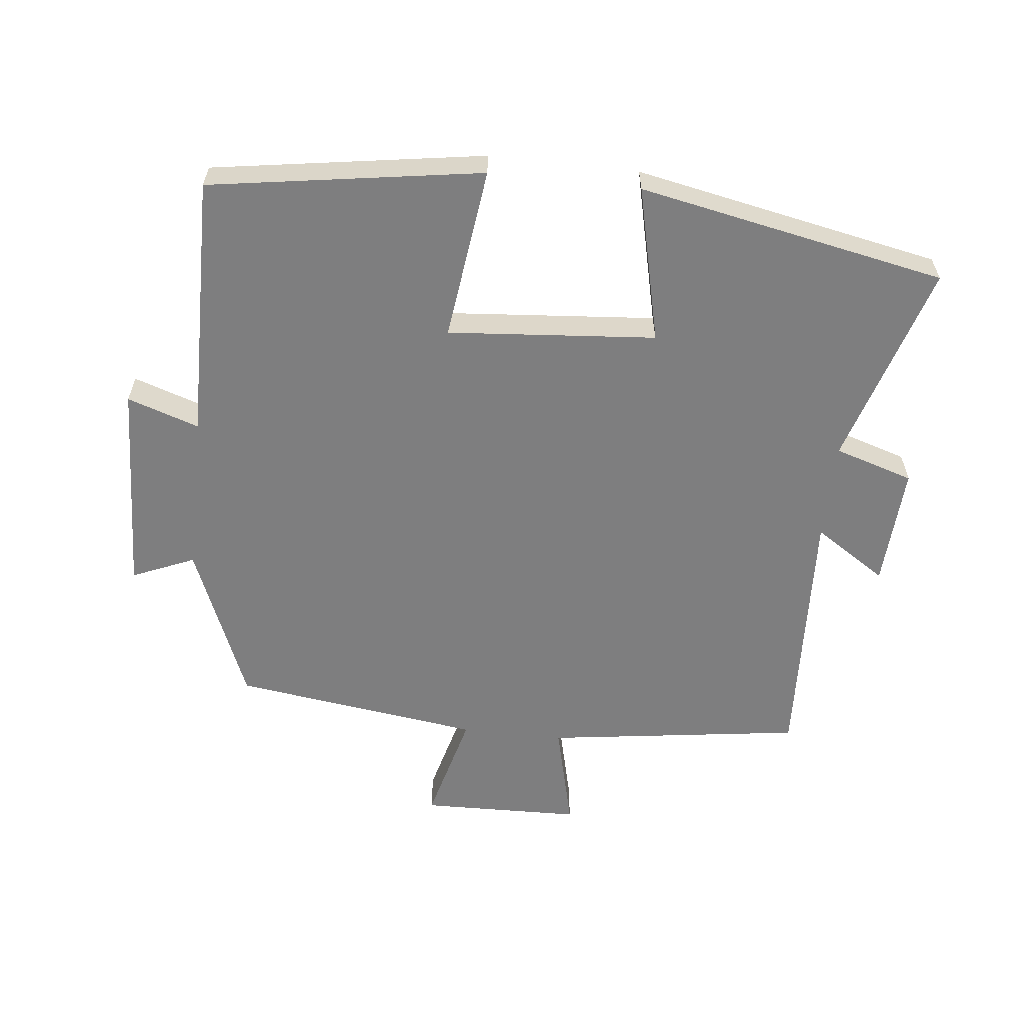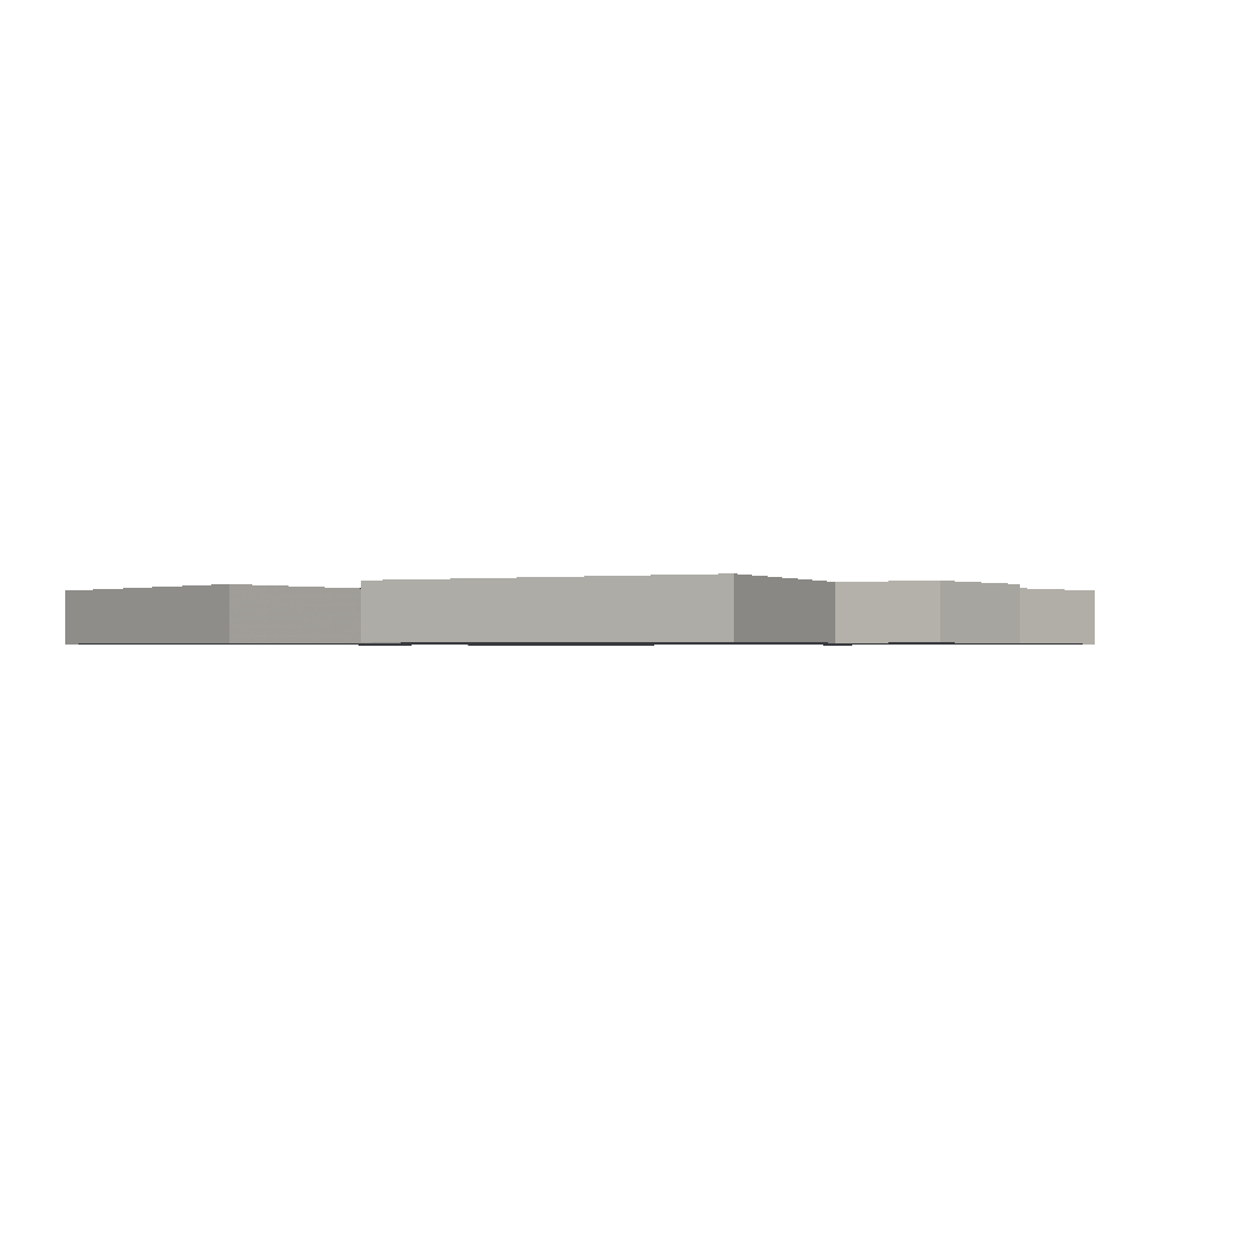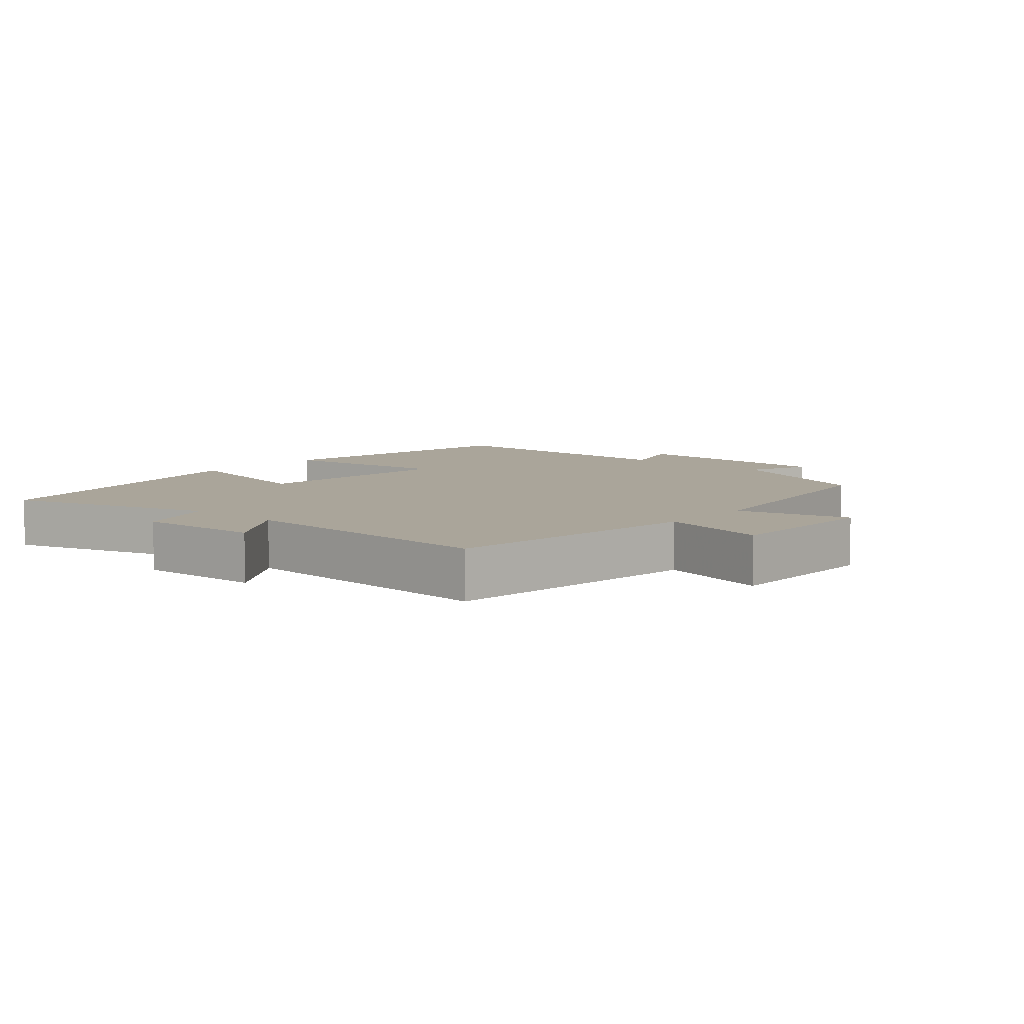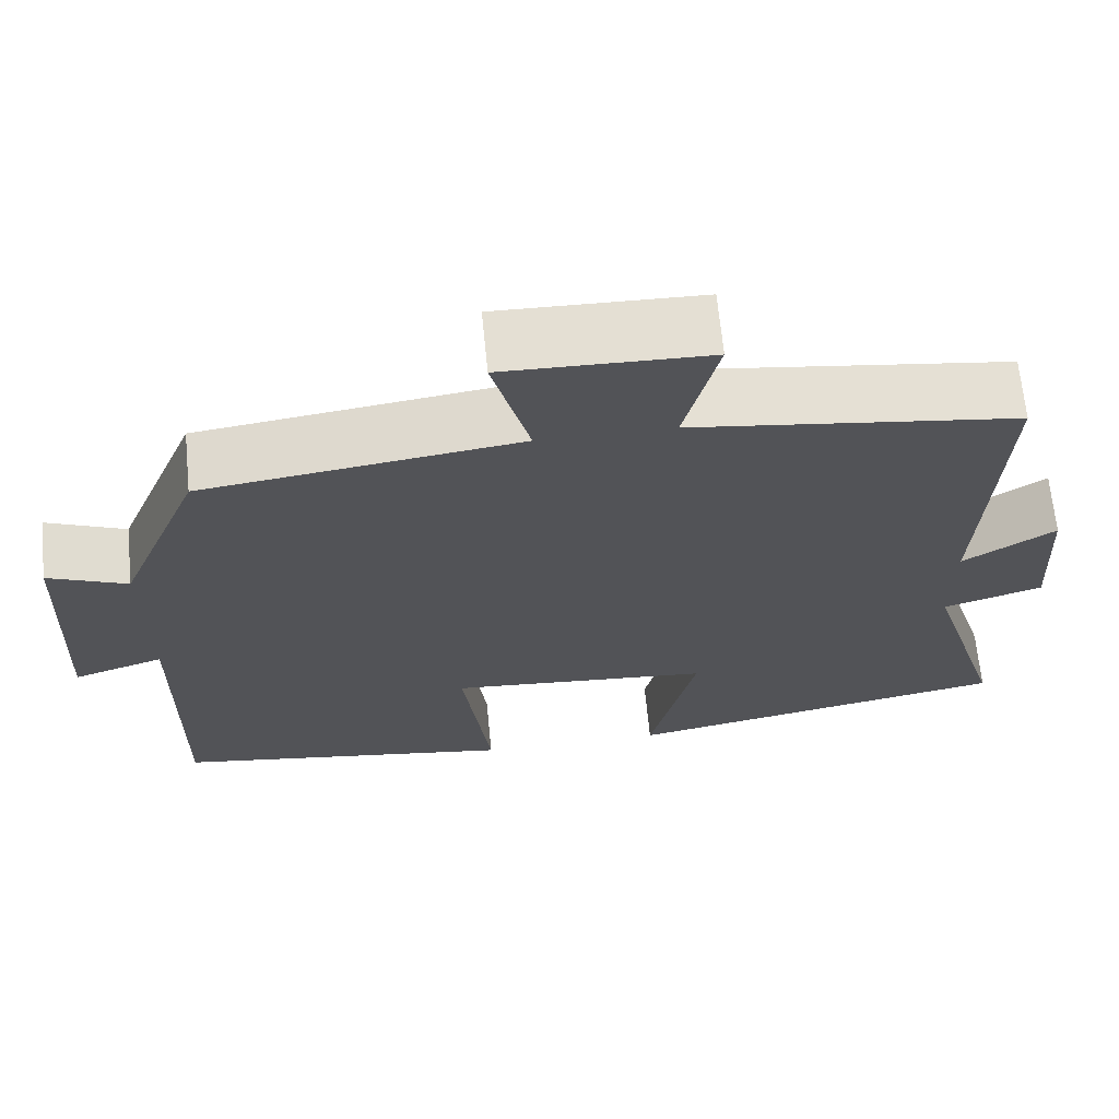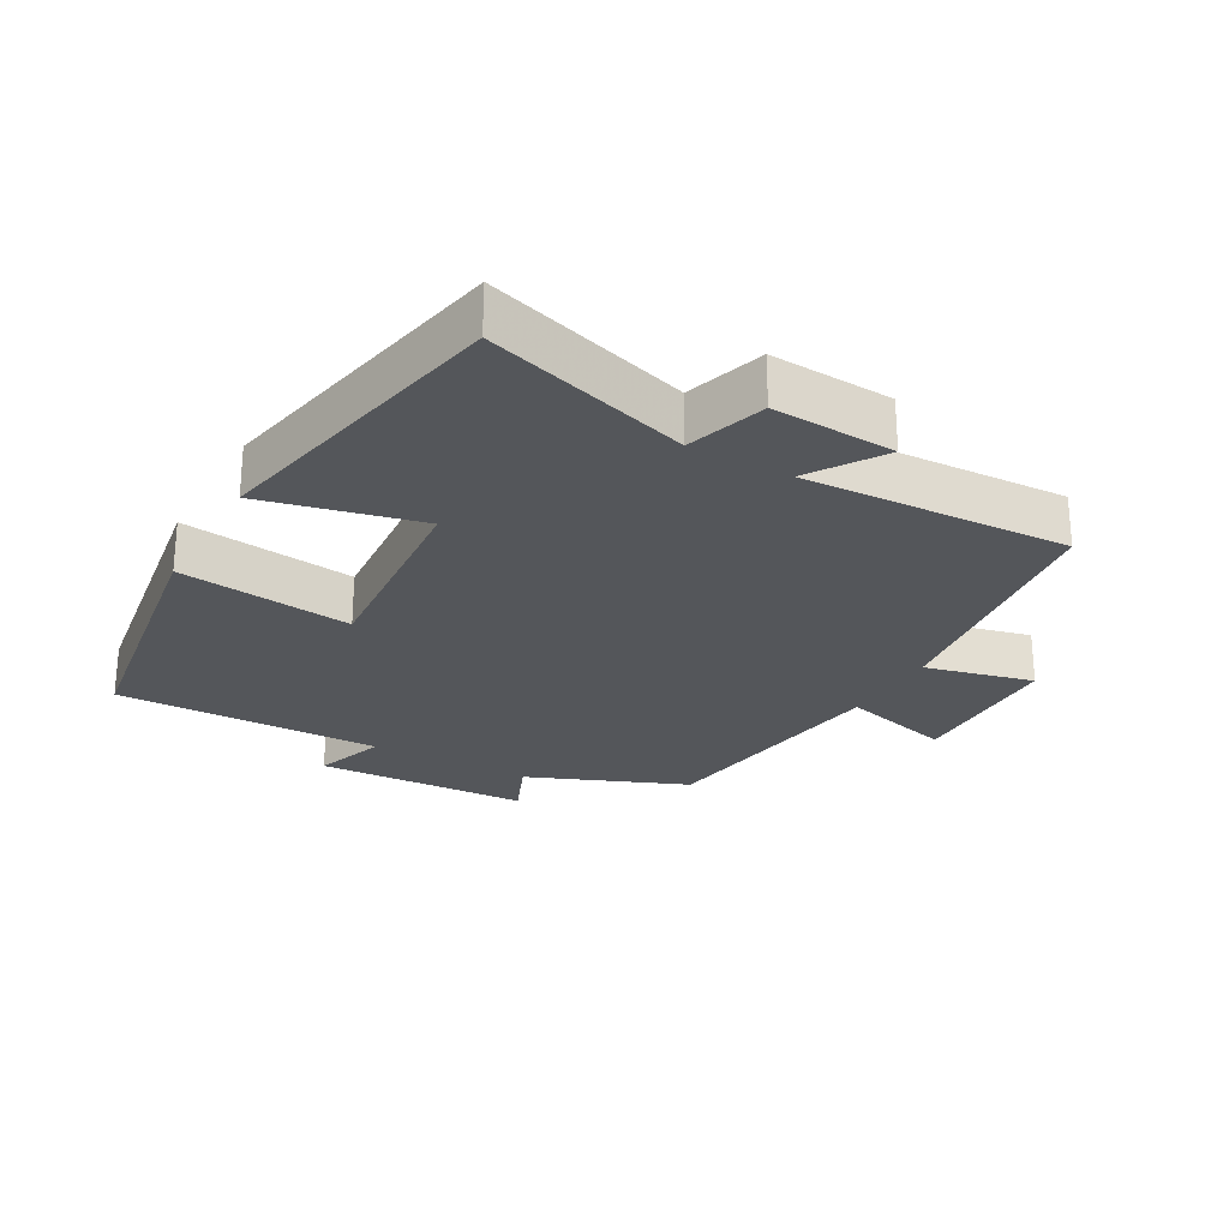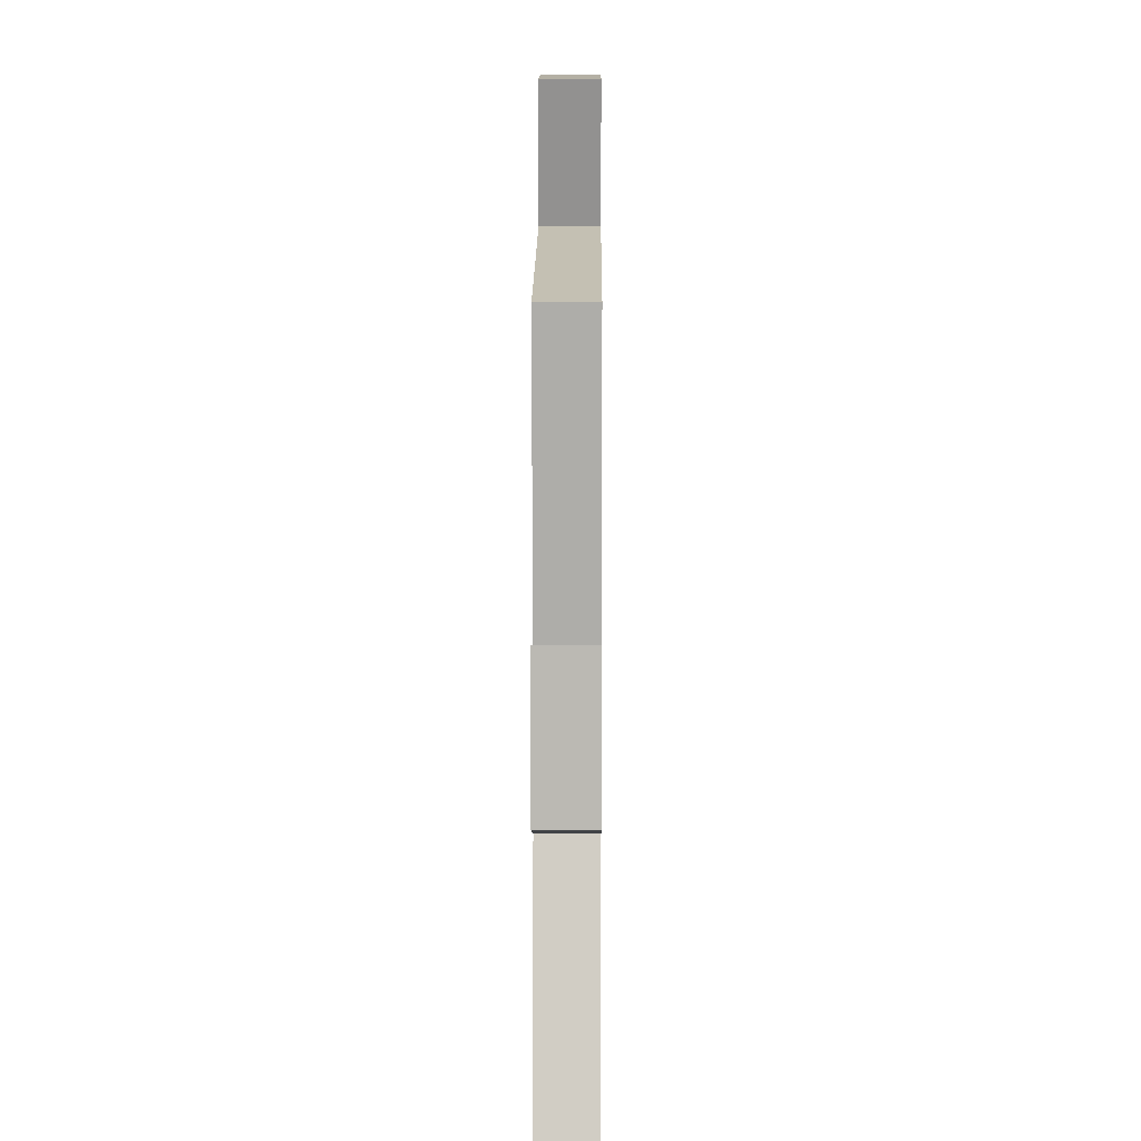
<metadata>
{"format":"obj","ext":"obj","renderer":"f3d","projection":"perspective","resolution":1024,"background":"white","views":[{"elev":-59.5,"azim":173.7,"up":"+Y"},{"elev":-0.8,"azim":-138.9,"up":"+Y"},{"elev":7.6,"azim":-49.2,"up":"+Y"},{"elev":67.0,"azim":174.4,"up":"+Z"},{"elev":-25.5,"azim":-119.5,"up":"+Y"},{"elev":10.1,"azim":-89.6,"up":"+Z"}]}
</metadata>
<code>
v -0.594 0.07 -0.409
v -0.5 0.07 -0.103
v -0.619 0.07 -0.066
v -0.609 0.07 0.118
v -0.5 0.07 0.047
v -0.519 0.07 0.446
v -0.131 0.07 0.5
v -0.171 0.07 0.663
v 0.071 0.07 0.669
v 0.027 0.07 0.5
v 0.402 0.07 0.449
v 0.5 0.07 0.21
v 0.594 0.07 0.25
v 0.608 0.07 -0.072
v 0.5 0.07 -0.036
v 0.505 0.07 -0.436
v 0.095 0.07 -0.5
v 0.128 0.07 -0.239
v -0.186 0.07 -0.265
v -0.131 0.07 -0.5
v -0.594 0 -0.409
v -0.5 0 -0.103
v -0.619 0 -0.066
v -0.609 0 0.118
v -0.5 0 0.047
v -0.519 0 0.446
v -0.131 0 0.5
v -0.171 0 0.663
v 0.071 0 0.669
v 0.027 0 0.5
v 0.402 0 0.449
v 0.5 0 0.21
v 0.594 0 0.25
v 0.608 0 -0.072
v 0.5 0 -0.036
v 0.505 0 -0.436
v 0.095 0 -0.5
v 0.128 0 -0.239
v -0.186 0 -0.265
v -0.131 0 -0.5
f 19 20 1 2
f 18 19 2
f 15 16 17 18
f 15 18 2 3
f 12 13 14 15
f 12 15 3
f 11 12 3
f 10 11 3
f 7 8 9 10
f 5 6 7 10
f 5 10 3
f 3 4 5
f 22 21 40 39
f 22 39 38
f 38 37 36 35
f 23 22 38 35
f 35 34 33 32
f 23 35 32
f 23 32 31
f 23 31 30
f 30 29 28 27
f 30 27 26 25
f 23 30 25
f 25 24 23
f 1 21 22 2
f 2 22 23 3
f 3 23 24 4
f 4 24 25 5
f 5 25 26 6
f 6 26 27 7
f 7 27 28 8
f 8 28 29 9
f 9 29 30 10
f 10 30 31 11
f 11 31 32 12
f 12 32 33 13
f 13 33 34 14
f 14 34 35 15
f 15 35 36 16
f 16 36 37 17
f 17 37 38 18
f 18 38 39 19
f 19 39 40 20
f 20 40 21 1

</code>
